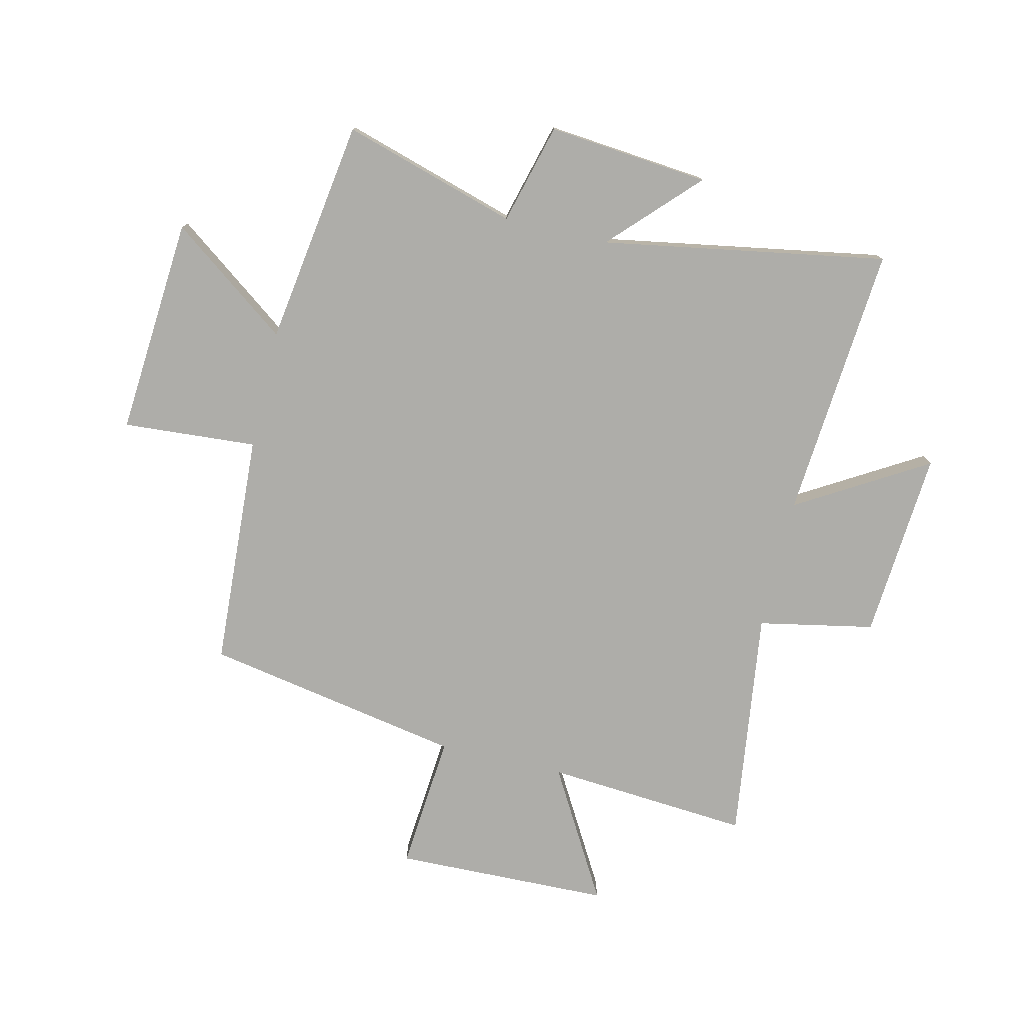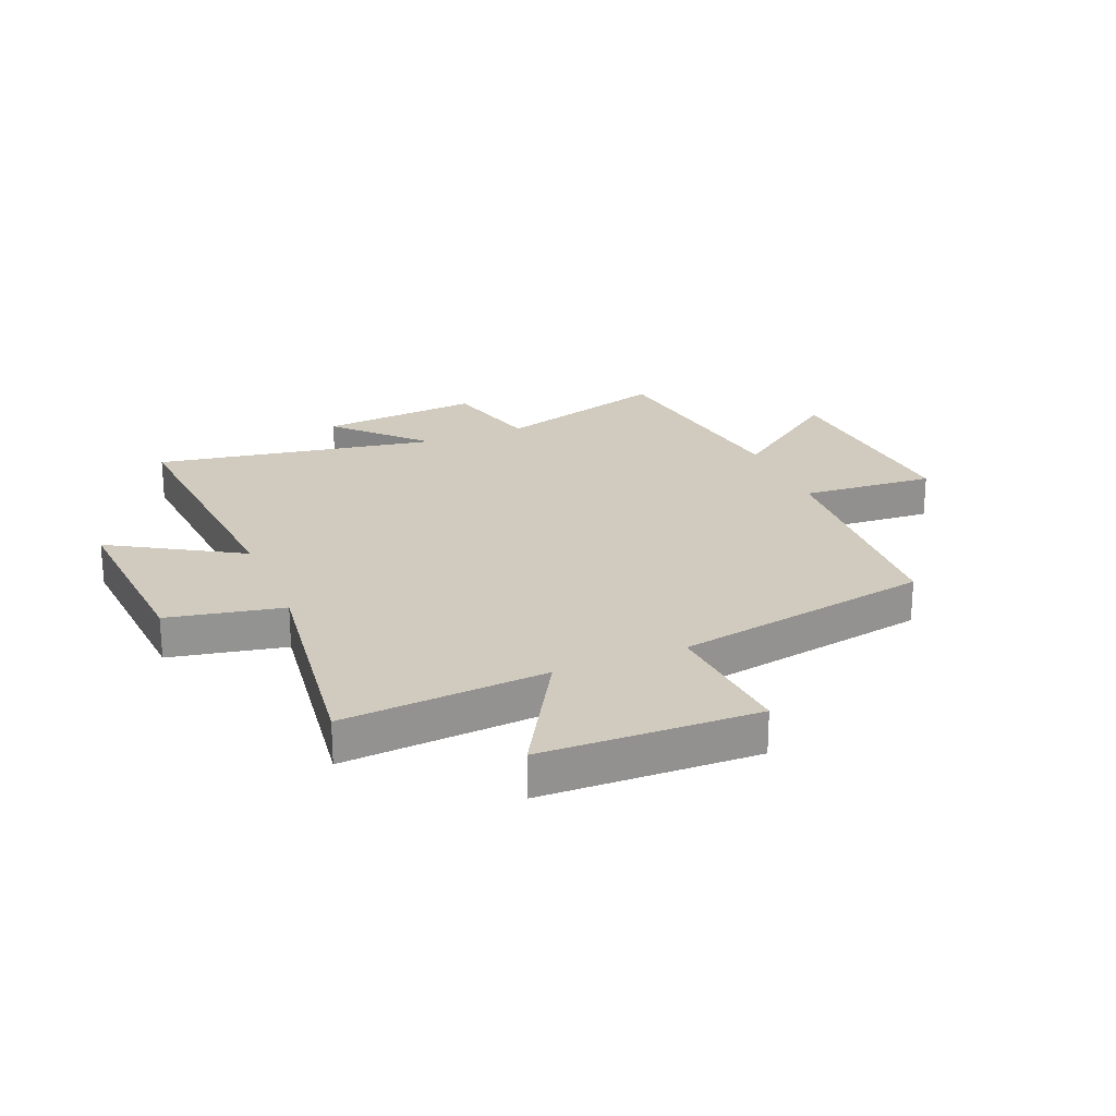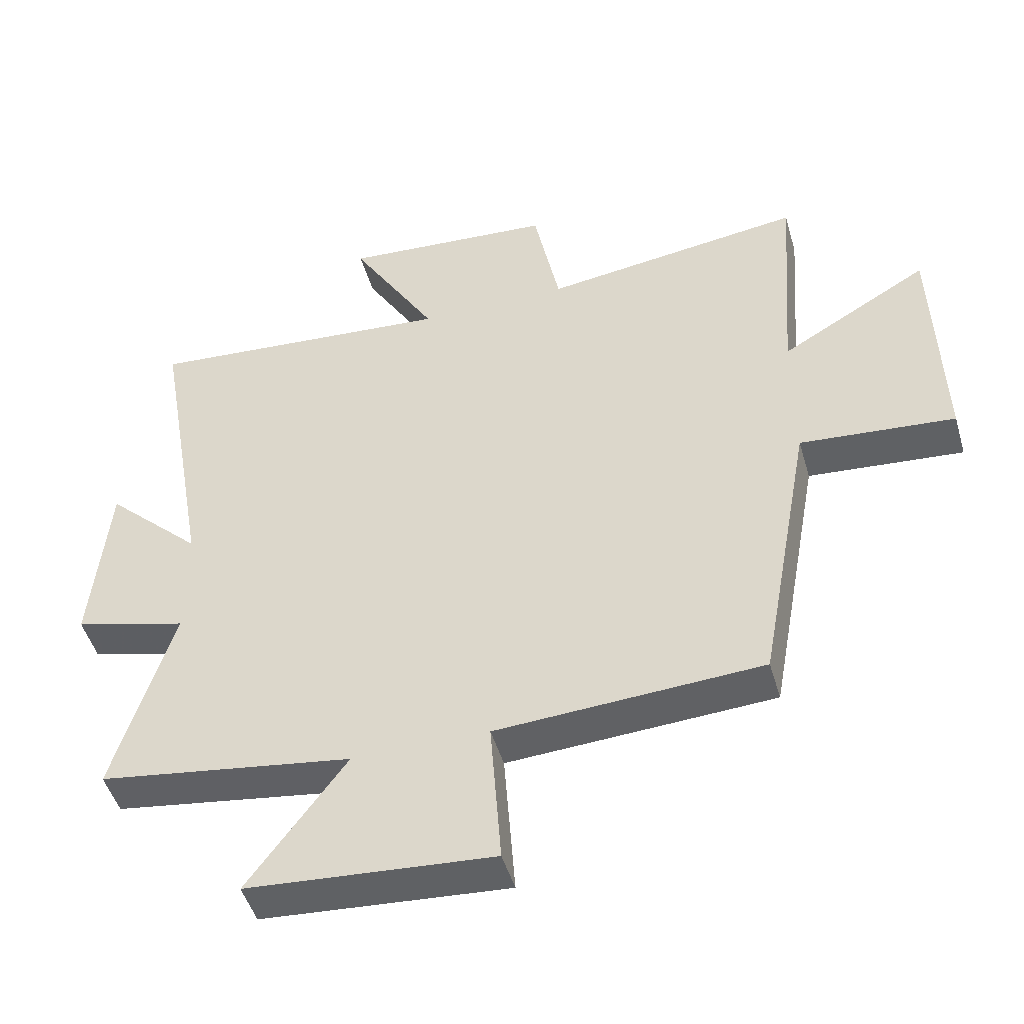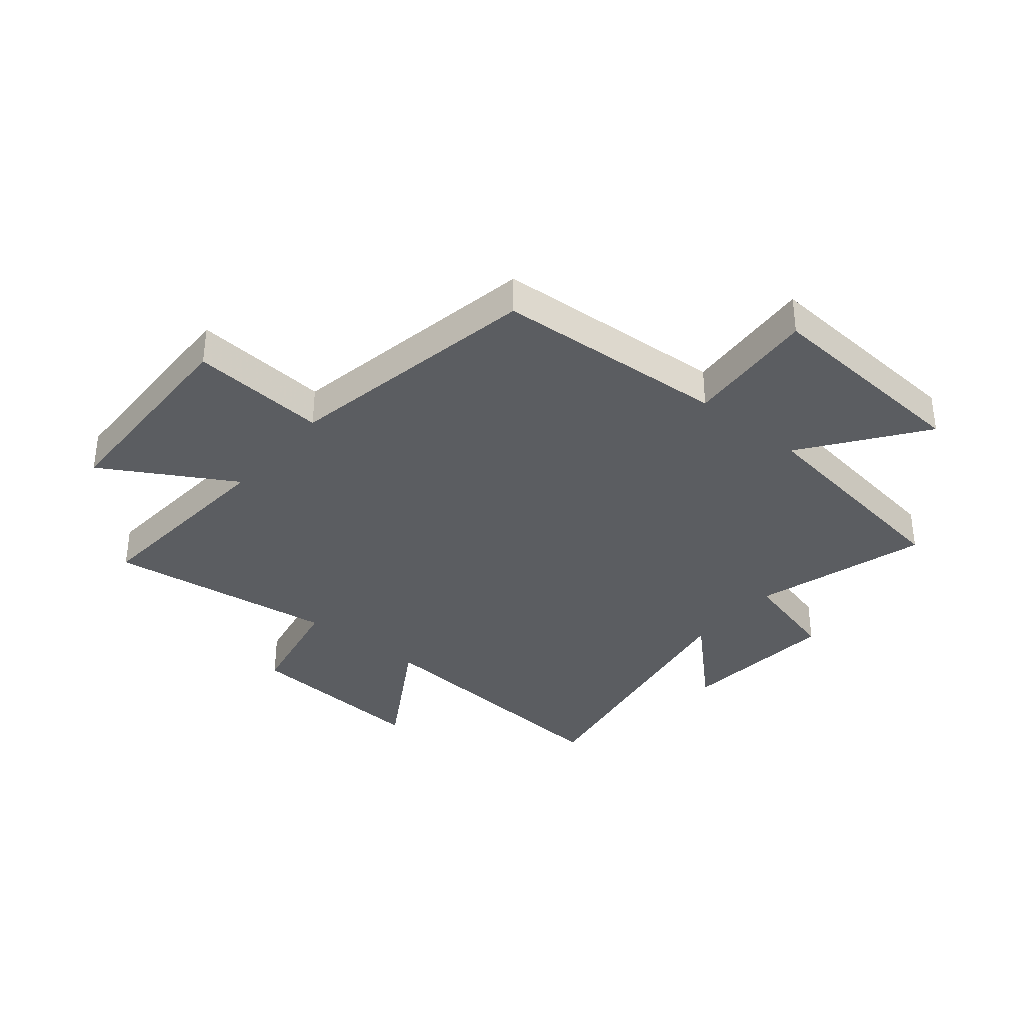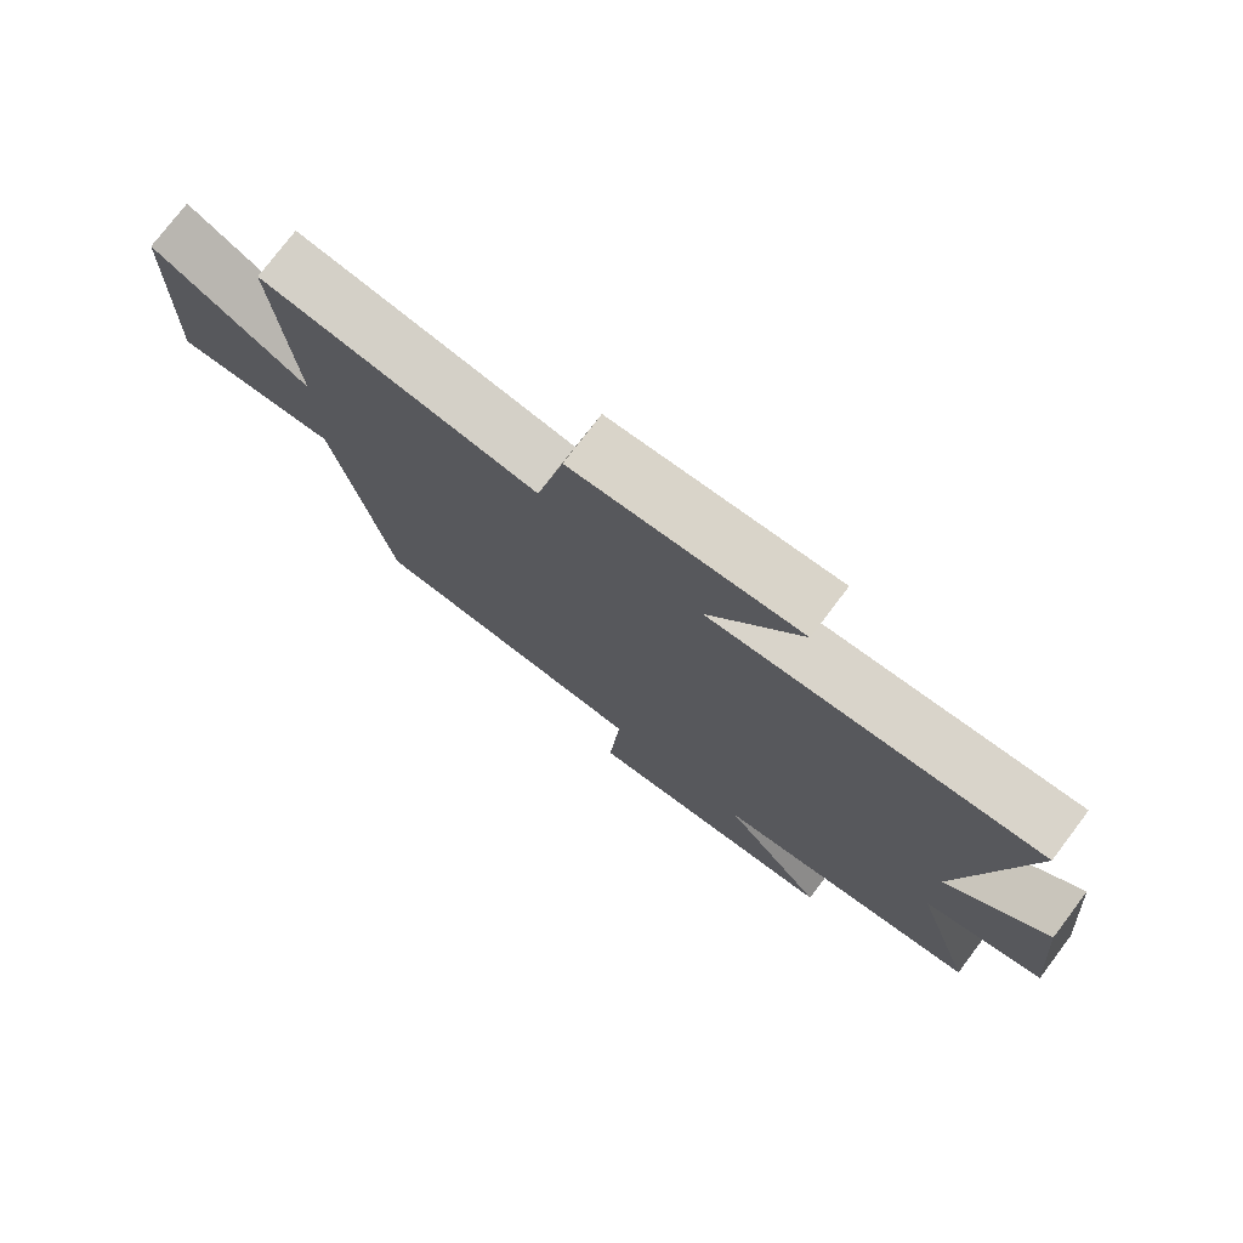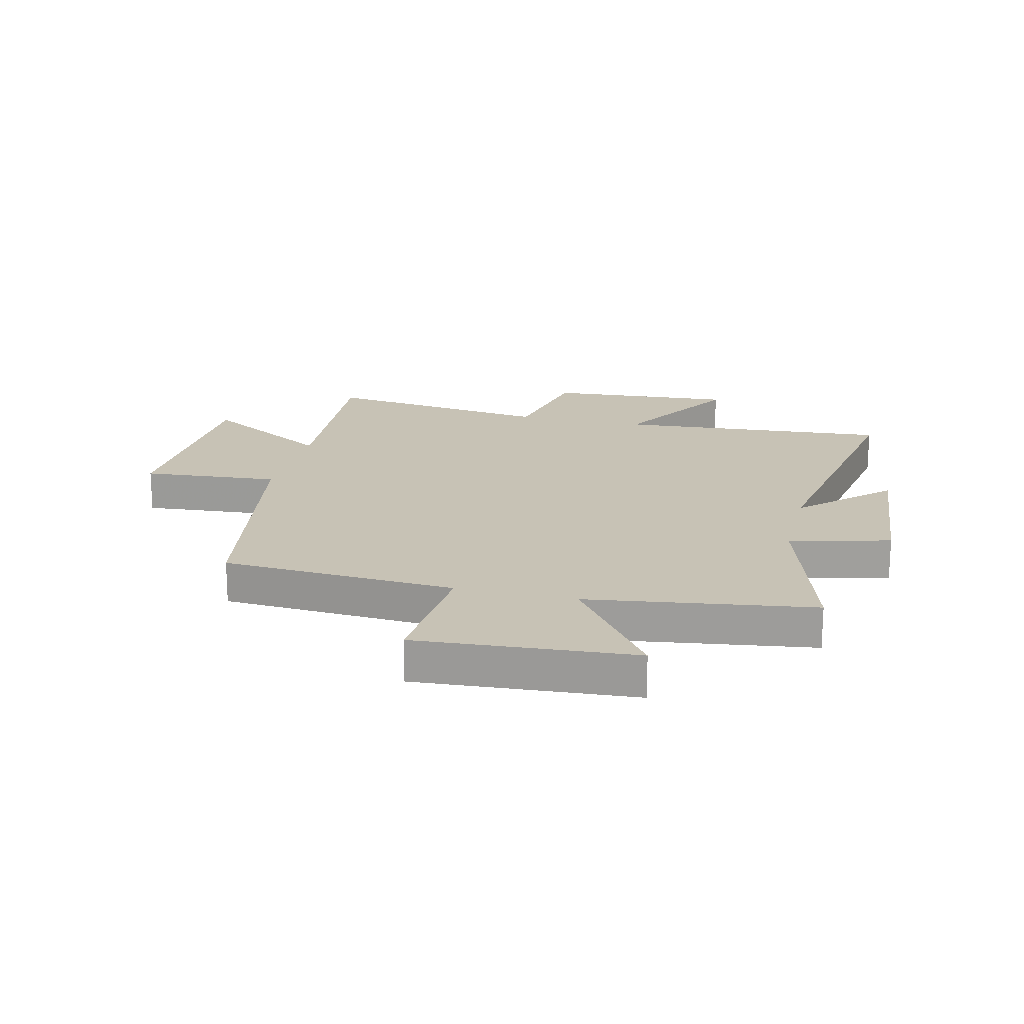
<metadata>
{"format":"obj","ext":"obj","renderer":"f3d","projection":"perspective","resolution":1024,"background":"white","views":[{"elev":-77.1,"azim":-103.3,"up":"+Y"},{"elev":23.6,"azim":67.6,"up":"+Y"},{"elev":-47.8,"azim":16.0,"up":"+Z"},{"elev":-35.7,"azim":140.5,"up":"+Y"},{"elev":76.4,"azim":-142.9,"up":"+Z"},{"elev":19.0,"azim":-166.3,"up":"+Y"}]}
</metadata>
<code>
v 0.418 0.07 -0.476
v 0.01 0.07 -0.5
v 0.027 0.07 -0.733
v -0.351 0.07 -0.705
v -0.2 0.07 -0.5
v -0.591 0.07 -0.443
v -0.5 0.07 -0.14
v -0.674 0.07 -0.094
v -0.648 0.07 0.186
v -0.5 0.07 0.044
v -0.586 0.07 0.538
v -0.109 0.07 0.5
v -0.243 0.07 0.725
v 0.085 0.07 0.701
v 0.125 0.07 0.5
v 0.527 0.07 0.554
v 0.5 0.07 0.198
v 0.728 0.07 0.33
v 0.738 0.07 -0.046
v 0.5 0.07 -0.026
v 0.418 0 -0.476
v 0.01 0 -0.5
v 0.027 0 -0.733
v -0.351 0 -0.705
v -0.2 0 -0.5
v -0.591 0 -0.443
v -0.5 0 -0.14
v -0.674 0 -0.094
v -0.648 0 0.186
v -0.5 0 0.044
v -0.586 0 0.538
v -0.109 0 0.5
v -0.243 0 0.725
v 0.085 0 0.701
v 0.125 0 0.5
v 0.527 0 0.554
v 0.5 0 0.198
v 0.728 0 0.33
v 0.738 0 -0.046
v 0.5 0 -0.026
f 17 18 19 20
f 17 20 1 2
f 15 16 17 2
f 12 13 14 15
f 12 15 2
f 10 11 12 2
f 7 8 9 10
f 7 10 2 3
f 5 6 7
f 5 7 3
f 3 4 5
f 40 39 38 37
f 22 21 40 37
f 22 37 36 35
f 35 34 33 32
f 22 35 32
f 22 32 31 30
f 30 29 28 27
f 23 22 30 27
f 27 26 25
f 23 27 25
f 25 24 23
f 1 21 22 2
f 2 22 23 3
f 3 23 24 4
f 4 24 25 5
f 5 25 26 6
f 6 26 27 7
f 7 27 28 8
f 8 28 29 9
f 9 29 30 10
f 10 30 31 11
f 11 31 32 12
f 12 32 33 13
f 13 33 34 14
f 14 34 35 15
f 15 35 36 16
f 16 36 37 17
f 17 37 38 18
f 18 38 39 19
f 19 39 40 20
f 20 40 21 1

</code>
